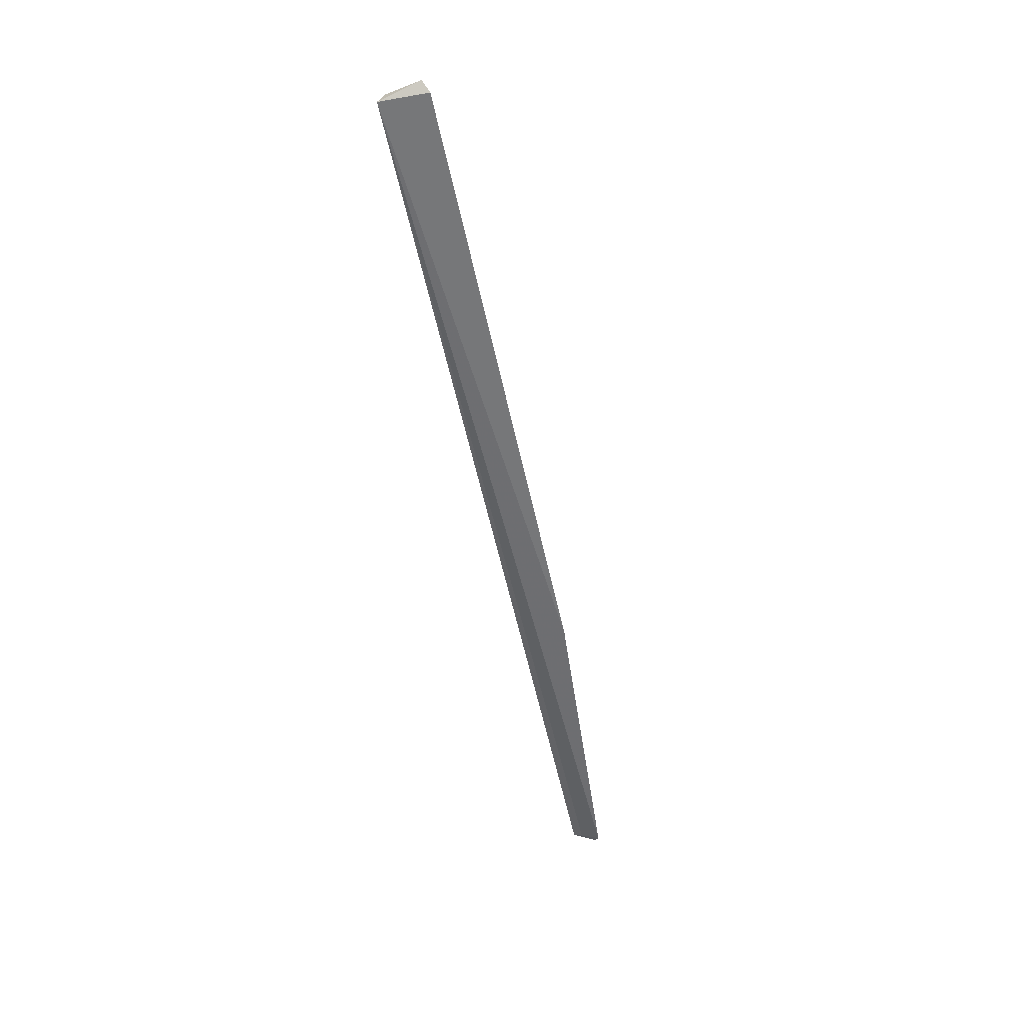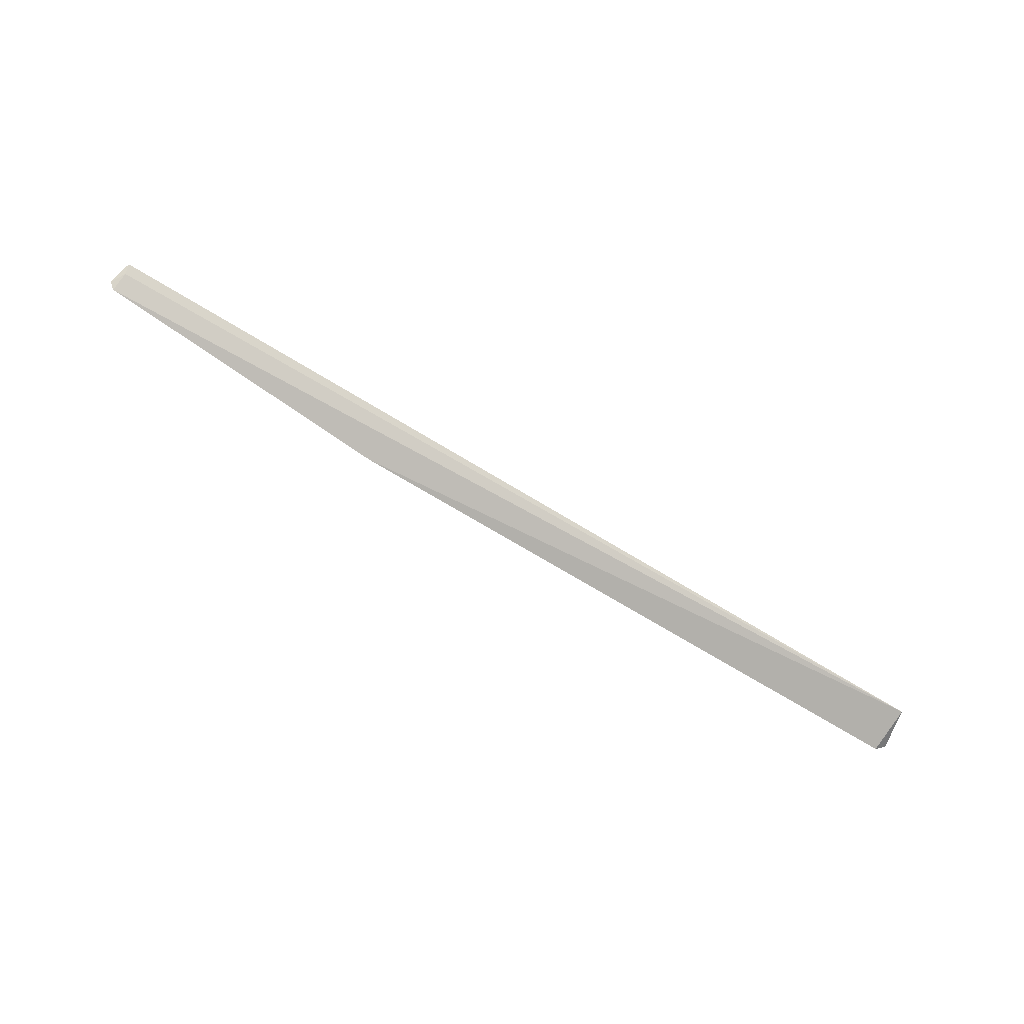
<metadata>
{"format":"obj","ext":"obj","renderer":"f3d","projection":"perspective","resolution":1024,"background":"white","views":[{"elev":-56.7,"azim":-77.8,"up":"+Z"},{"elev":-79.4,"azim":149.8,"up":"+Z"}]}
</metadata>
<code>
v 0.2205 0.2765 -0.006705
v 0.2251 0.28 -0.003534
v -0.4255 0.2659 -0.002662
v -0.4197 0.2954 -0.00879
v 0.2207 0.2964 0.001667
v -0.4185 0.2618 -0.00831
v 0.007123 0.2624 -0.009495
v 0.2191 0.2898 -0.002154
v -0.4171 0.2917 0.009597
f 6 3 4
f 7 1 2
f 7 2 3
f 7 3 6
f 7 6 4
f 7 4 1
f 8 5 2
f 8 2 1
f 8 1 4
f 8 4 5
f 9 3 2
f 9 2 5
f 9 5 4
f 9 4 3

</code>
